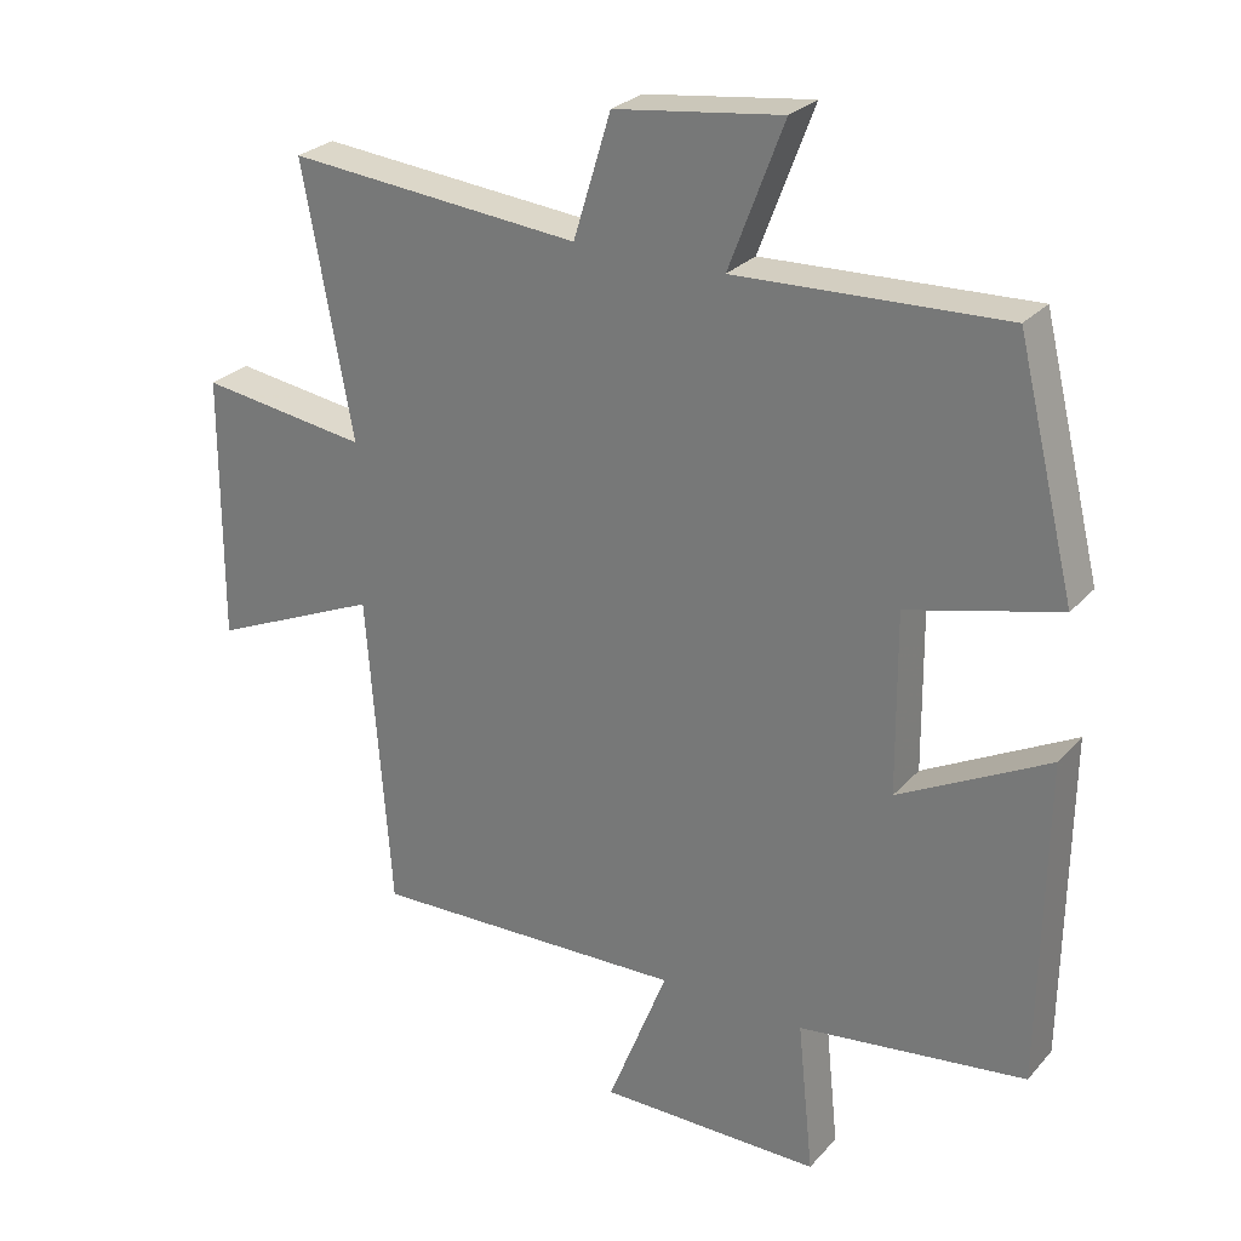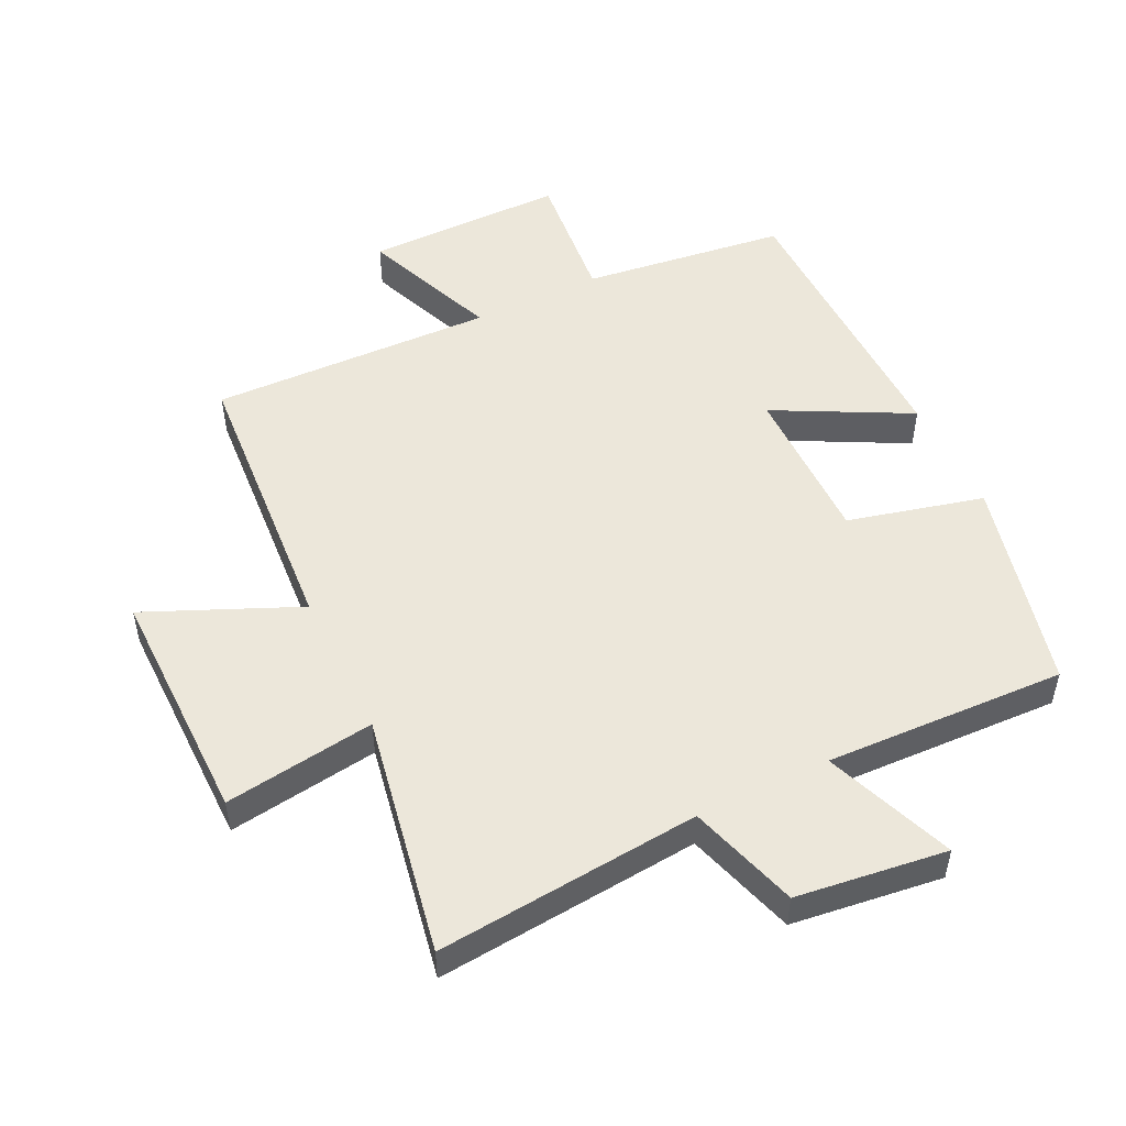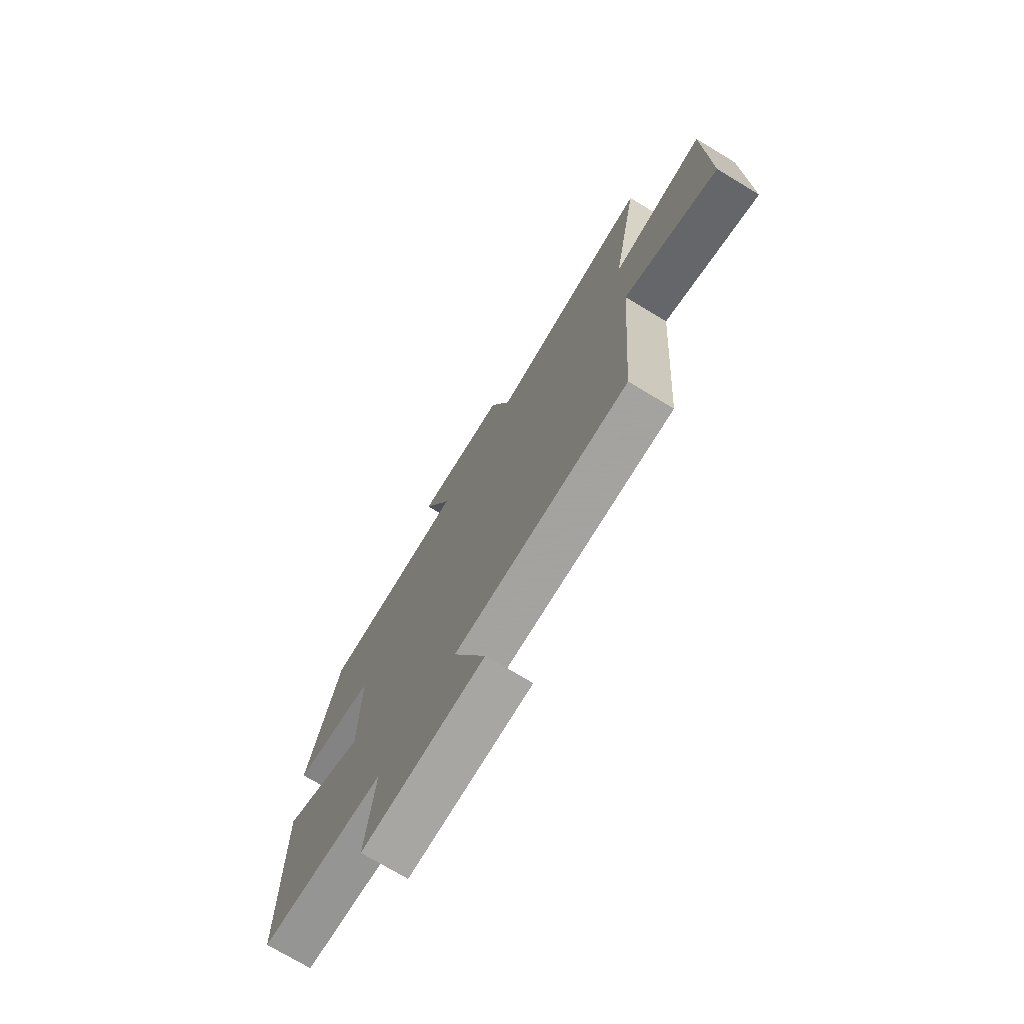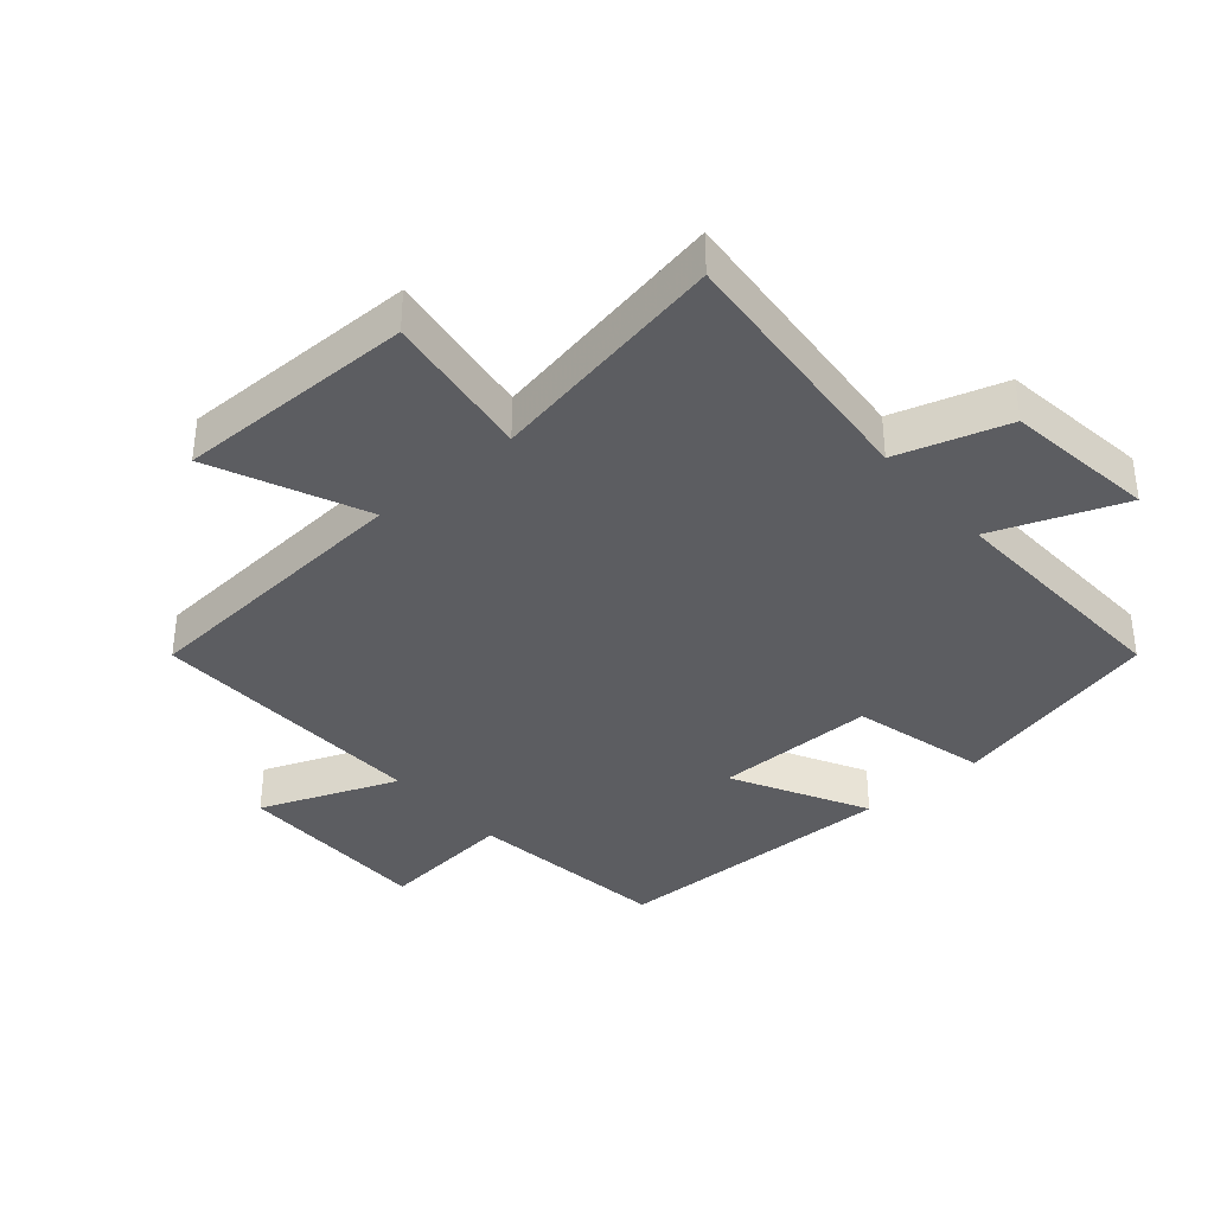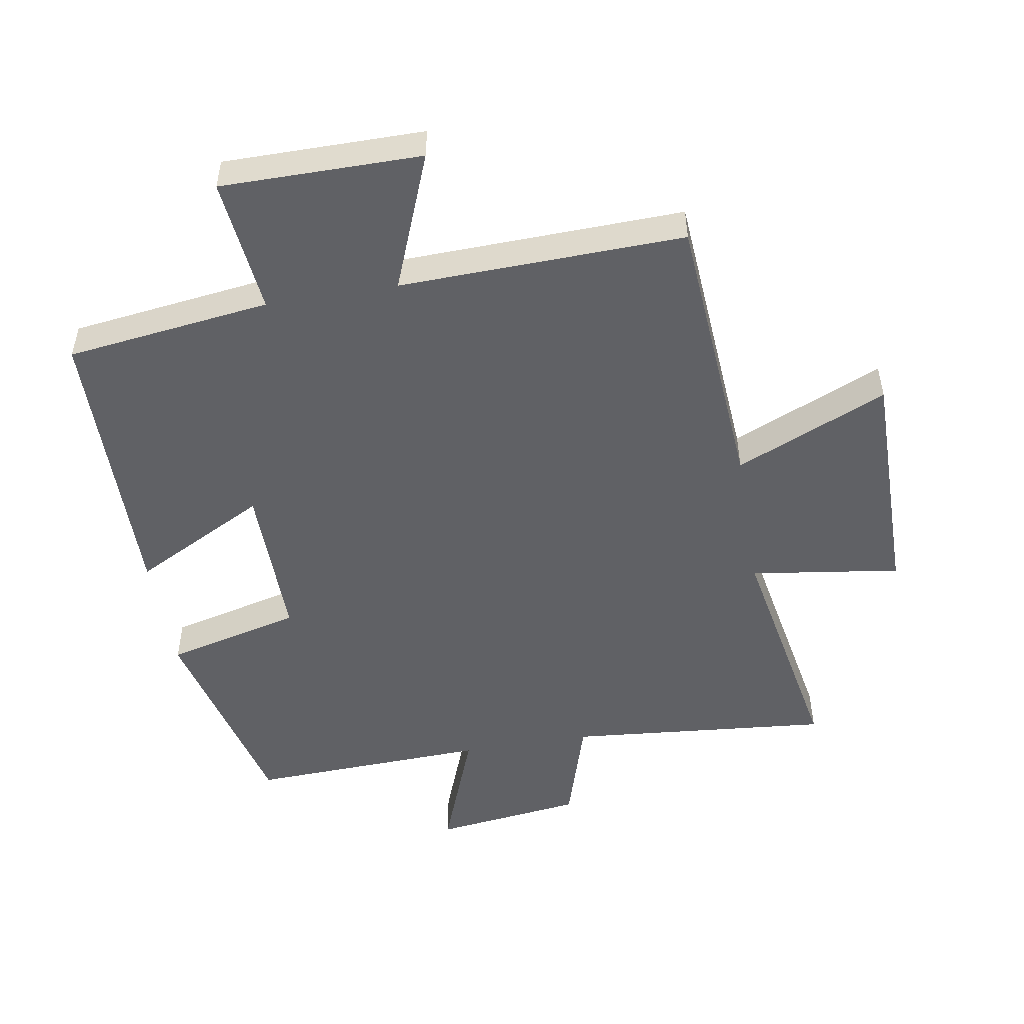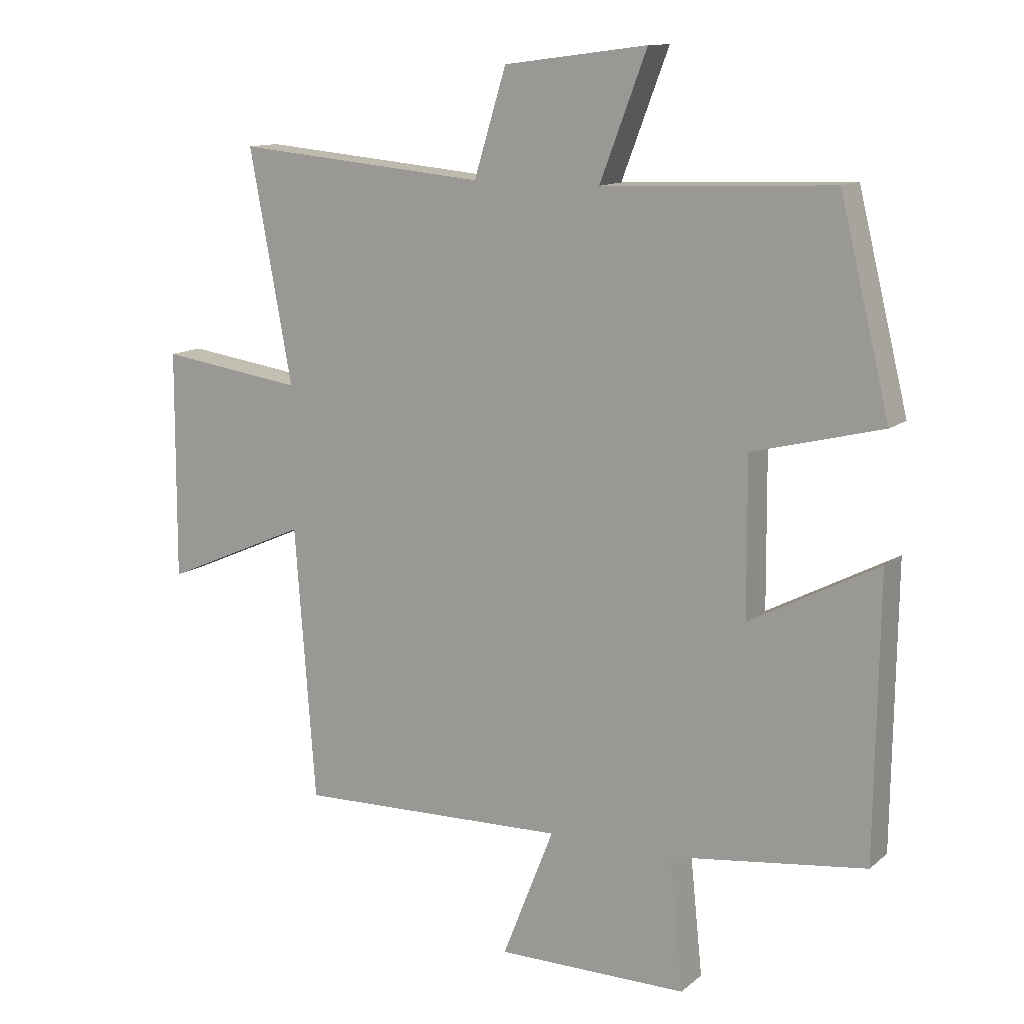
<metadata>
{"format":"obj","ext":"obj","renderer":"f3d","projection":"perspective","resolution":1024,"background":"white","views":[{"elev":26.9,"azim":32.0,"up":"+Z"},{"elev":50.9,"azim":-26.0,"up":"+Y"},{"elev":-74.3,"azim":-121.0,"up":"+Z"},{"elev":-36.8,"azim":-49.2,"up":"+Y"},{"elev":-50.3,"azim":-170.4,"up":"+Y"},{"elev":12.4,"azim":29.6,"up":"+Z"}]}
</metadata>
<code>
v -0.467 0.07 -0.513
v -0.5 0.07 -0.07
v -0.735 0.07 -0.173
v -0.733 0.07 0.197
v -0.5 0.07 0.164
v -0.569 0.07 0.537
v -0.161 0.07 0.5
v -0.109 0.07 0.67
v 0.123 0.07 0.7
v 0.047 0.07 0.5
v 0.419 0.07 0.515
v 0.5 0.07 0.185
v 0.29 0.07 0.132
v 0.292 0.07 -0.118
v 0.5 0.07 -0.009
v 0.494 0.07 -0.459
v 0.177 0.07 -0.5
v 0.199 0.07 -0.713
v -0.111 0.07 -0.713
v -0.027 0.07 -0.5
v -0.467 0 -0.513
v -0.5 0 -0.07
v -0.735 0 -0.173
v -0.733 0 0.197
v -0.5 0 0.164
v -0.569 0 0.537
v -0.161 0 0.5
v -0.109 0 0.67
v 0.123 0 0.7
v 0.047 0 0.5
v 0.419 0 0.515
v 0.5 0 0.185
v 0.29 0 0.132
v 0.292 0 -0.118
v 0.5 0 -0.009
v 0.494 0 -0.459
v 0.177 0 -0.5
v 0.199 0 -0.713
v -0.111 0 -0.713
v -0.027 0 -0.5
f 17 18 19 20
f 15 16 17 20
f 14 15 20
f 13 14 20 1
f 10 11 12 13
f 10 13 1 2
f 7 8 9 10
f 7 10 2 3
f 5 6 7
f 5 7 3
f 3 4 5
f 40 39 38 37
f 40 37 36 35
f 40 35 34
f 21 40 34 33
f 33 32 31 30
f 22 21 33 30
f 30 29 28 27
f 23 22 30 27
f 27 26 25
f 23 27 25
f 25 24 23
f 1 21 22 2
f 2 22 23 3
f 3 23 24 4
f 4 24 25 5
f 5 25 26 6
f 6 26 27 7
f 7 27 28 8
f 8 28 29 9
f 9 29 30 10
f 10 30 31 11
f 11 31 32 12
f 12 32 33 13
f 13 33 34 14
f 14 34 35 15
f 15 35 36 16
f 16 36 37 17
f 17 37 38 18
f 18 38 39 19
f 19 39 40 20
f 20 40 21 1

</code>
